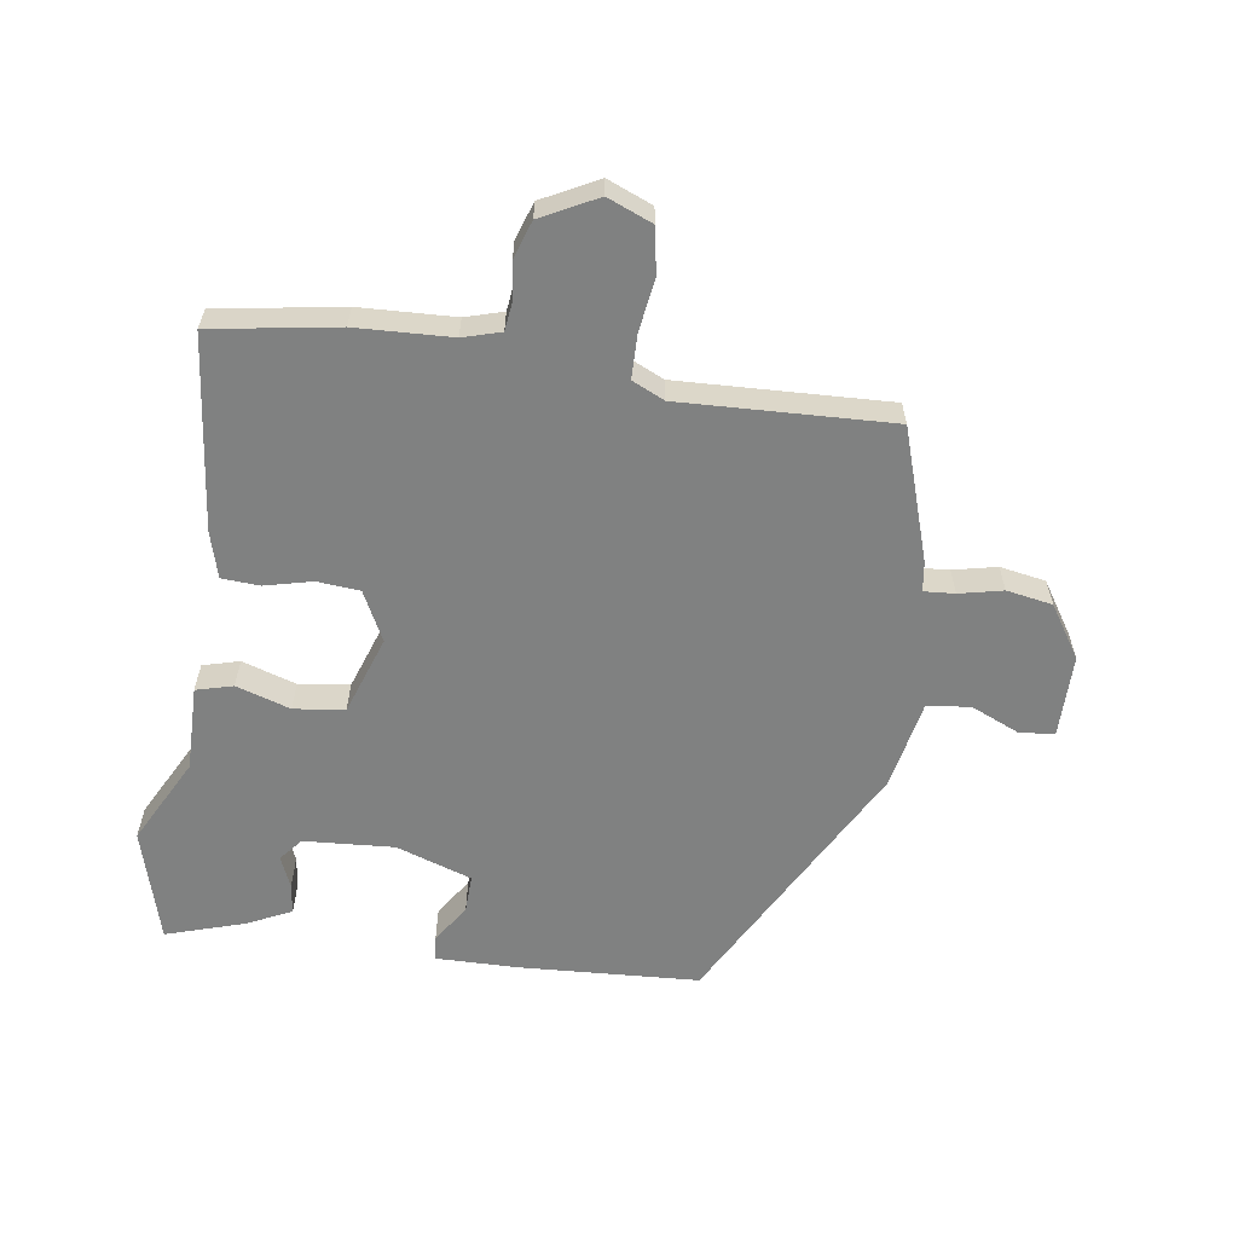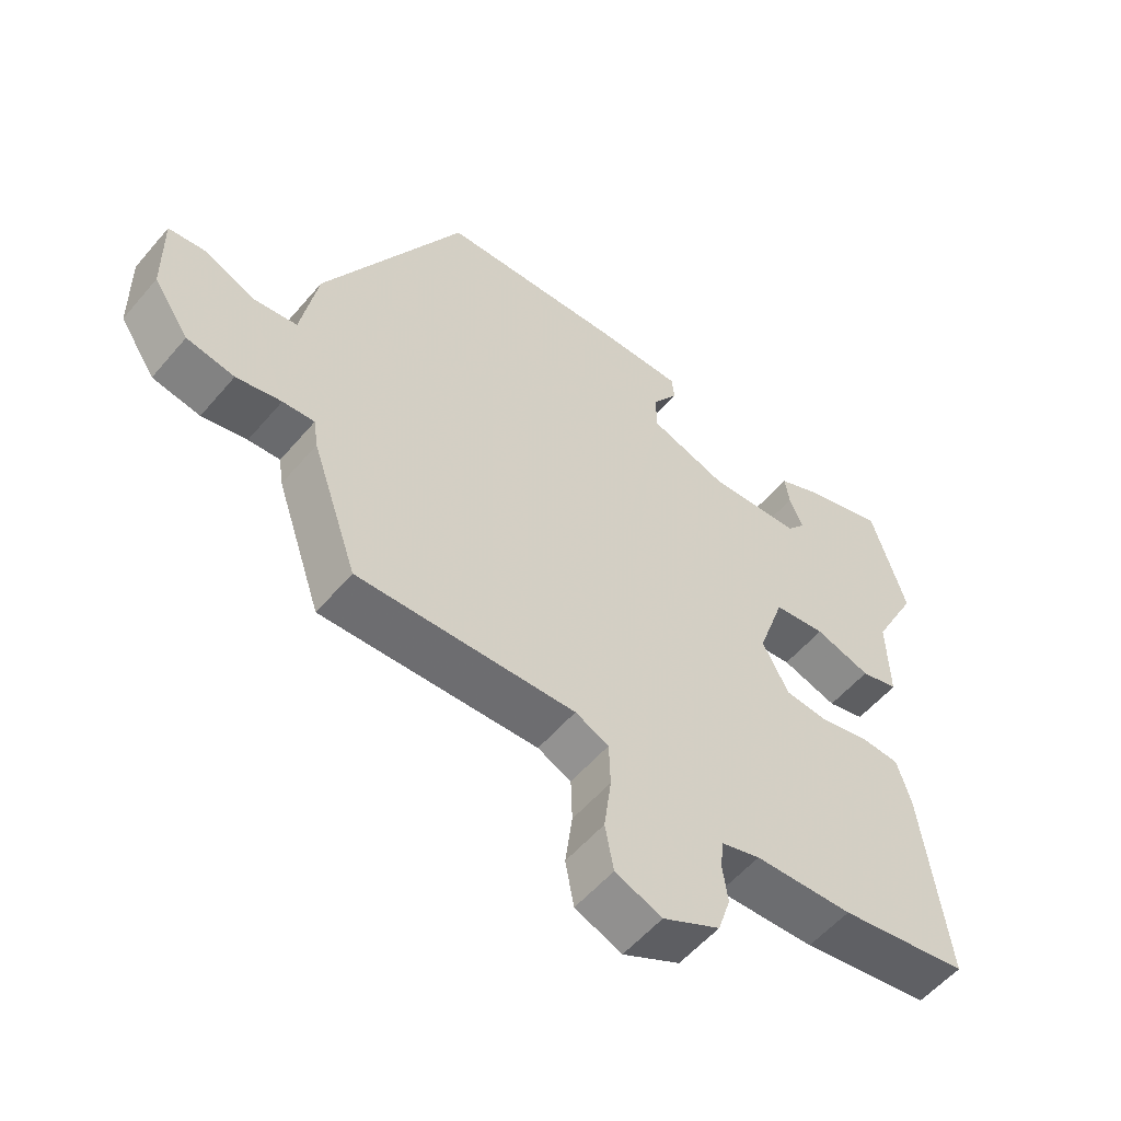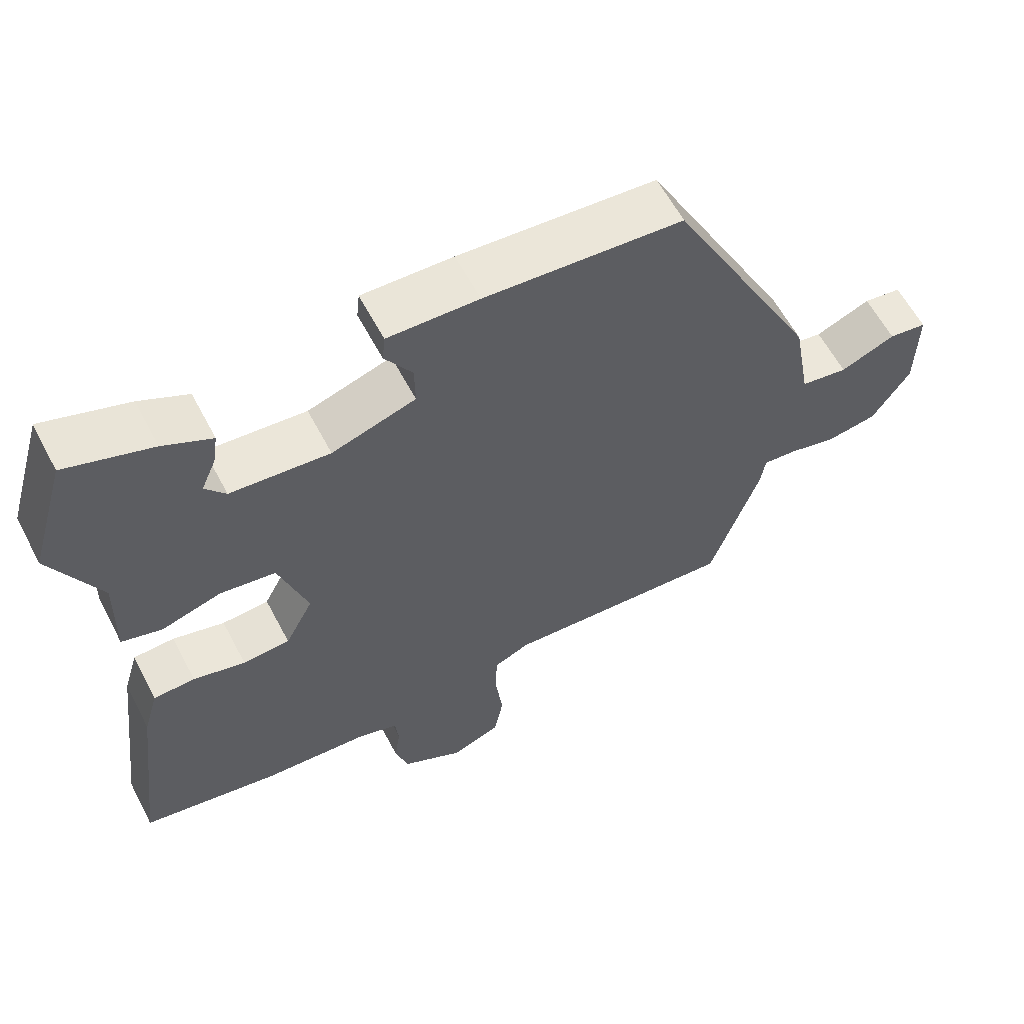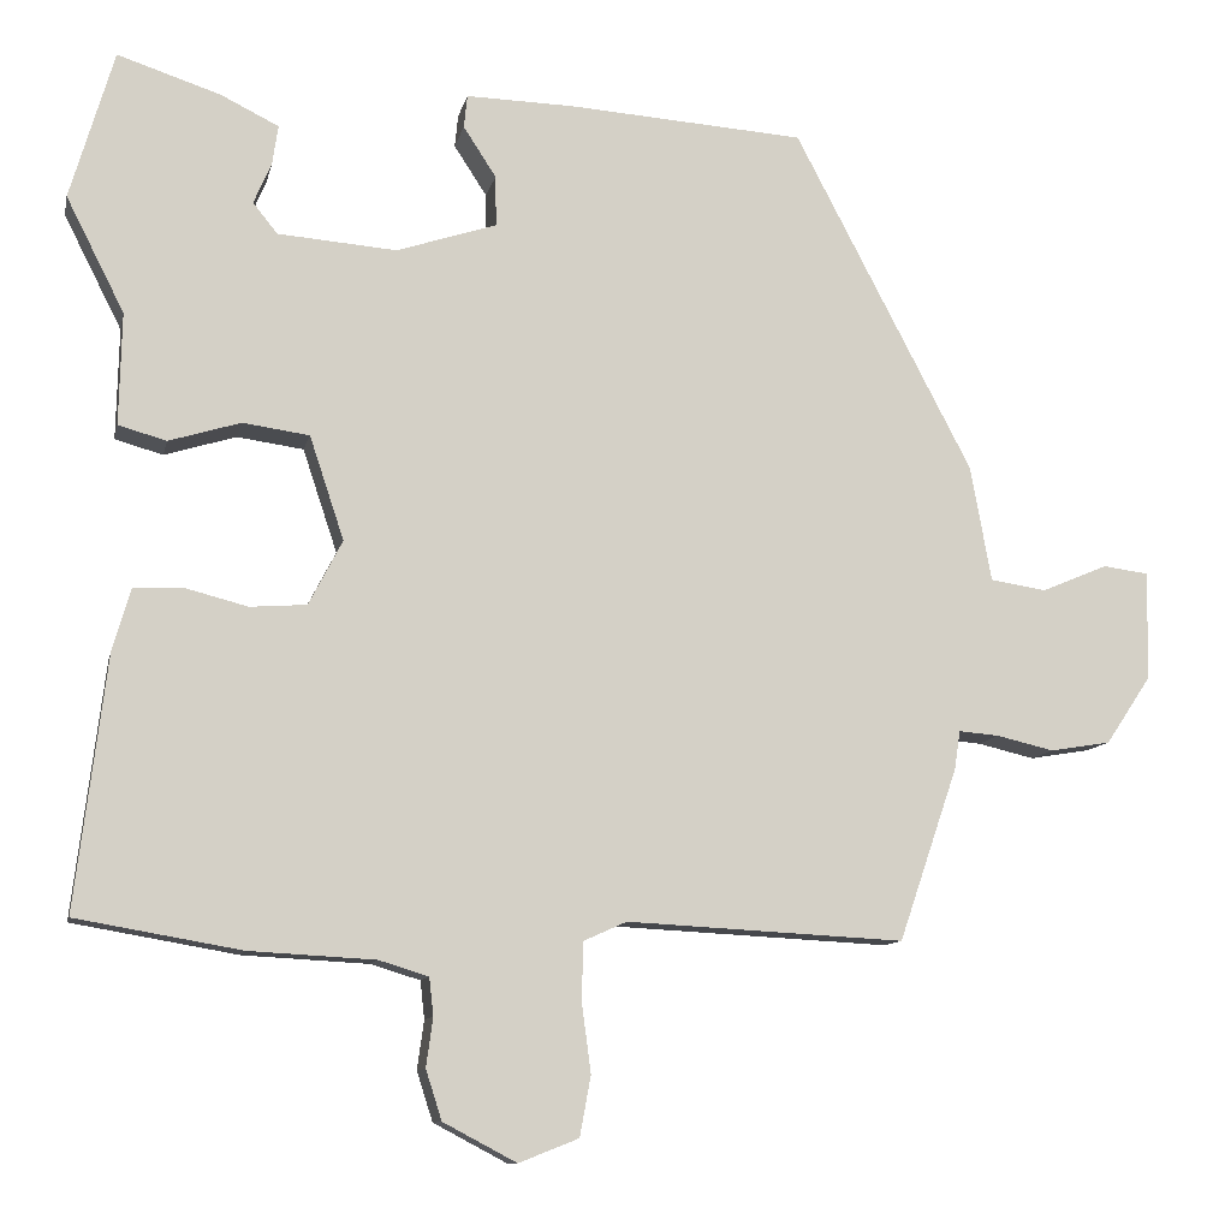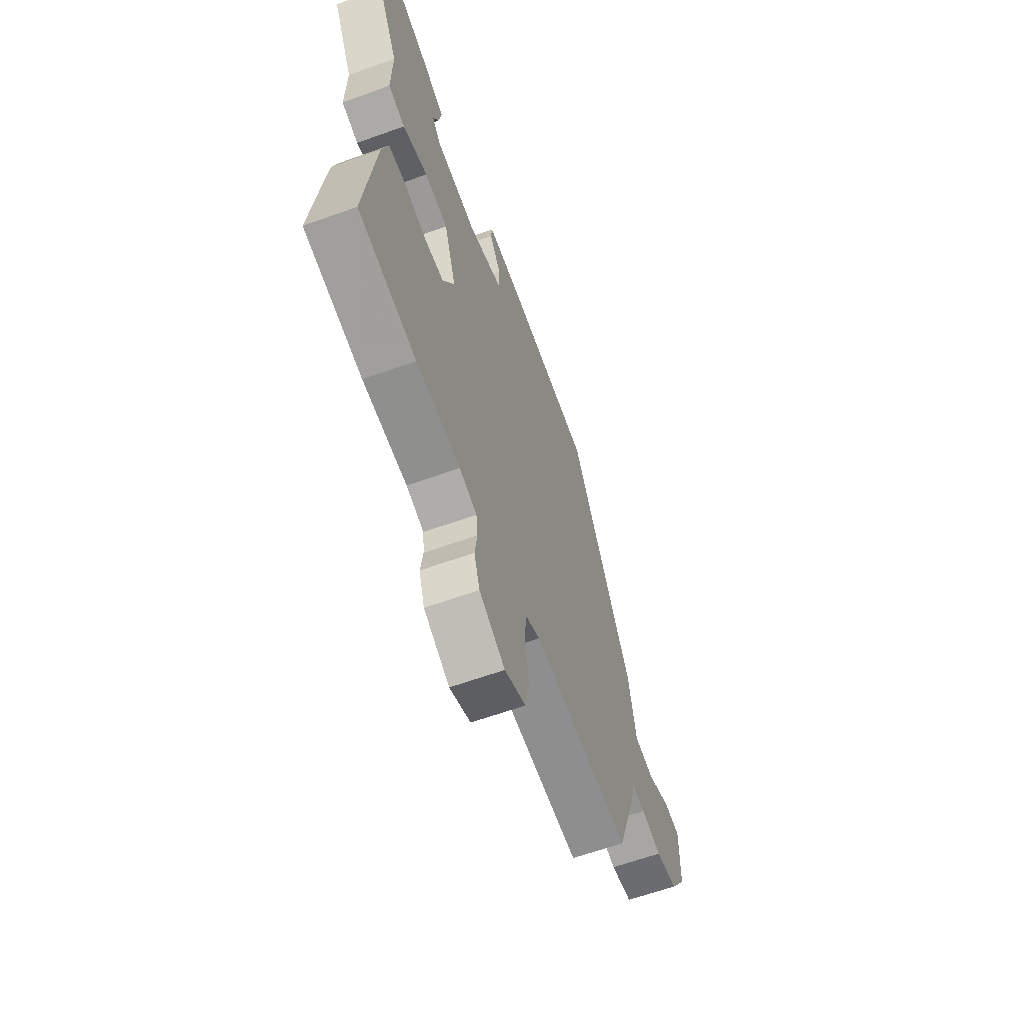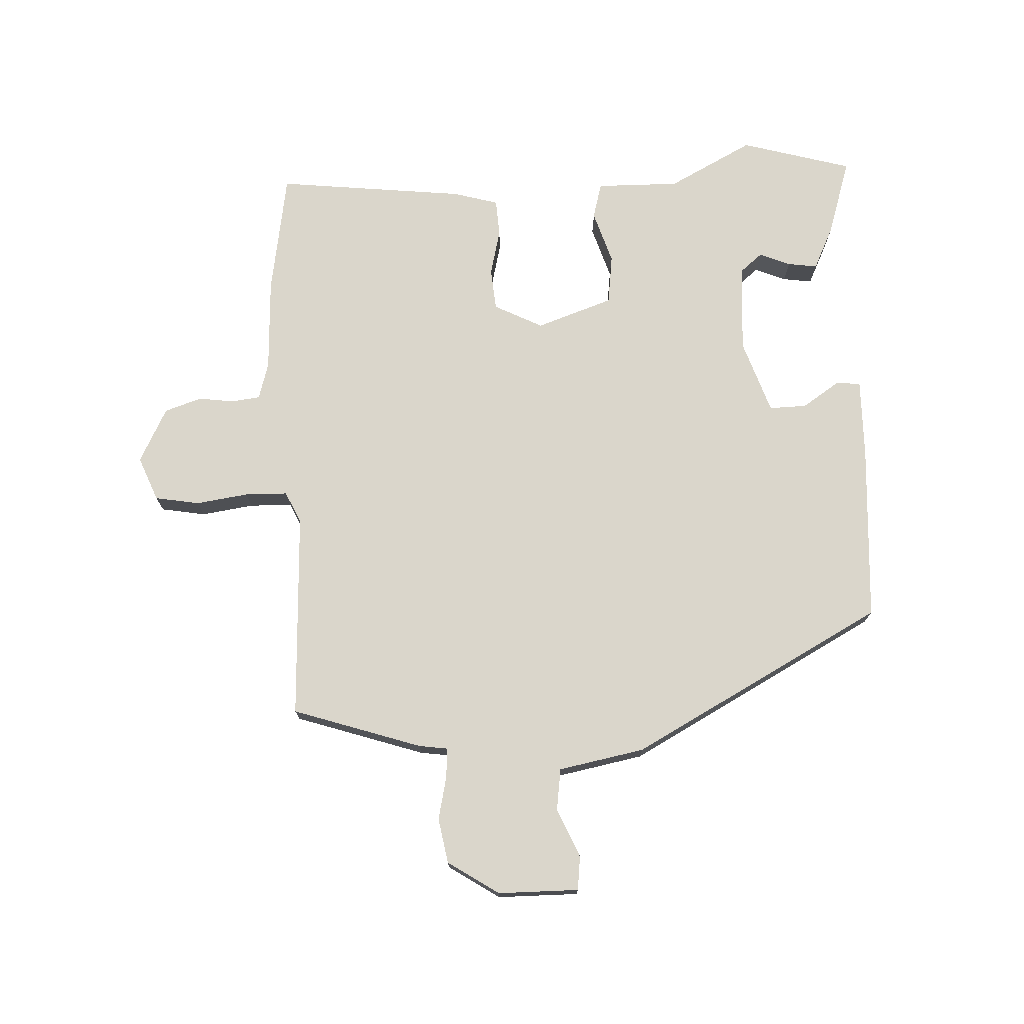
<metadata>
{"format":"obj","ext":"obj","renderer":"f3d","projection":"perspective","resolution":1024,"background":"white","views":[{"elev":-60.3,"azim":171.0,"up":"+Y"},{"elev":-55.8,"azim":-39.7,"up":"+Z"},{"elev":60.2,"azim":152.4,"up":"+Z"},{"elev":-10.5,"azim":168.0,"up":"+Z"},{"elev":-62.4,"azim":110.1,"up":"+Z"},{"elev":74.1,"azim":-93.2,"up":"+Y"}]}
</metadata>
<code>
v -0.33 0.07 0.472
v -0.049 0.07 0.491
v 0.08 0.07 0.494
v 0.084 0.07 0.455
v 0.045 0.07 0.395
v 0.044 0.07 0.335
v 0.163 0.07 0.296
v 0.304 0.07 0.307
v 0.333 0.07 0.343
v 0.312 0.07 0.392
v 0.305 0.07 0.439
v 0.374 0.07 0.473
v 0.496 0.07 0.513
v 0.548 0.07 0.336
v 0.479 0.07 0.2
v 0.482 0.07 0.067
v 0.425 0.07 0.051
v 0.34 0.07 0.077
v 0.261 0.07 0.066
v 0.22 0.07 -0.057
v 0.26 0.07 -0.134
v 0.327 0.07 -0.139
v 0.401 0.07 -0.12
v 0.46 0.07 -0.123
v 0.481 0.07 -0.195
v 0.518 0.07 -0.497
v 0.322 0.07 -0.531
v 0.173 0.07 -0.539
v 0.114 0.07 -0.557
v 0.109 0.07 -0.602
v 0.117 0.07 -0.66
v 0.098 0.07 -0.719
v 0.011 0.07 -0.765
v -0.06 0.07 -0.737
v -0.073 0.07 -0.666
v -0.062 0.07 -0.582
v -0.064 0.07 -0.514
v -0.115 0.07 -0.491
v -0.445 0.07 -0.508
v -0.515 0.07 -0.303
v -0.522 0.07 -0.257
v -0.57 0.07 -0.261
v -0.638 0.07 -0.277
v -0.71 0.07 -0.265
v -0.764 0.07 -0.184
v -0.766 0.07 -0.055
v -0.712 0.07 -0.048
v -0.634 0.07 -0.081
v -0.567 0.07 -0.071
v -0.542 0.07 0.067
v -0.33 0 0.472
v -0.049 0 0.491
v 0.08 0 0.494
v 0.084 0 0.455
v 0.045 0 0.395
v 0.044 0 0.335
v 0.163 0 0.296
v 0.304 0 0.307
v 0.333 0 0.343
v 0.312 0 0.392
v 0.305 0 0.439
v 0.374 0 0.473
v 0.496 0 0.513
v 0.548 0 0.336
v 0.479 0 0.2
v 0.482 0 0.067
v 0.425 0 0.051
v 0.34 0 0.077
v 0.261 0 0.066
v 0.22 0 -0.057
v 0.26 0 -0.134
v 0.327 0 -0.139
v 0.401 0 -0.12
v 0.46 0 -0.123
v 0.481 0 -0.195
v 0.518 0 -0.497
v 0.322 0 -0.531
v 0.173 0 -0.539
v 0.114 0 -0.557
v 0.109 0 -0.602
v 0.117 0 -0.66
v 0.098 0 -0.719
v 0.011 0 -0.765
v -0.06 0 -0.737
v -0.073 0 -0.666
v -0.062 0 -0.582
v -0.064 0 -0.514
v -0.115 0 -0.491
v -0.445 0 -0.508
v -0.515 0 -0.303
v -0.522 0 -0.257
v -0.57 0 -0.261
v -0.638 0 -0.277
v -0.71 0 -0.265
v -0.764 0 -0.184
v -0.766 0 -0.055
v -0.712 0 -0.048
v -0.634 0 -0.081
v -0.567 0 -0.071
v -0.542 0 0.067
f 3 4 5
f 2 3 5
f 1 2 5
f 50 1 5
f 49 50 5
f 46 47 48
f 45 46 48
f 44 45 48
f 43 44 48
f 42 43 48
f 41 42 48 49
f 38 39 40 41
f 49 5 6
f 41 49 6
f 38 41 6
f 37 38 6
f 34 35 36
f 33 34 36
f 32 33 36
f 31 32 36
f 30 31 36
f 37 6 7
f 36 37 7
f 30 36 7
f 29 30 7
f 26 27 28
f 25 26 28
f 24 25 28
f 23 24 28
f 22 23 28
f 21 22 28 29
f 20 21 29
f 15 16 17 18
f 15 18 19
f 13 14 15
f 12 13 15
f 11 12 15
f 10 11 15
f 9 10 15
f 8 9 15 19
f 7 8 19 20
f 7 20 29
f 55 54 53
f 55 53 52
f 55 52 51
f 55 51 100
f 55 100 99
f 98 97 96
f 98 96 95
f 98 95 94
f 98 94 93
f 98 93 92
f 99 98 92 91
f 91 90 89 88
f 56 55 99
f 56 99 91
f 56 91 88
f 56 88 87
f 86 85 84
f 86 84 83
f 86 83 82
f 86 82 81
f 86 81 80
f 57 56 87
f 57 87 86
f 57 86 80
f 57 80 79
f 78 77 76
f 78 76 75
f 78 75 74
f 78 74 73
f 78 73 72
f 79 78 72 71
f 79 71 70
f 68 67 66 65
f 69 68 65
f 65 64 63
f 65 63 62
f 65 62 61
f 65 61 60
f 65 60 59
f 69 65 59 58
f 70 69 58 57
f 79 70 57
f 1 51 52 2
f 2 52 53 3
f 3 53 54 4
f 4 54 55 5
f 5 55 56 6
f 6 56 57 7
f 7 57 58 8
f 8 58 59 9
f 9 59 60 10
f 10 60 61 11
f 11 61 62 12
f 12 62 63 13
f 13 63 64 14
f 14 64 65 15
f 15 65 66 16
f 16 66 67 17
f 17 67 68 18
f 18 68 69 19
f 19 69 70 20
f 20 70 71 21
f 21 71 72 22
f 22 72 73 23
f 23 73 74 24
f 24 74 75 25
f 25 75 76 26
f 26 76 77 27
f 27 77 78 28
f 28 78 79 29
f 29 79 80 30
f 30 80 81 31
f 31 81 82 32
f 32 82 83 33
f 33 83 84 34
f 34 84 85 35
f 35 85 86 36
f 36 86 87 37
f 37 87 88 38
f 38 88 89 39
f 39 89 90 40
f 40 90 91 41
f 41 91 92 42
f 42 92 93 43
f 43 93 94 44
f 44 94 95 45
f 45 95 96 46
f 46 96 97 47
f 47 97 98 48
f 48 98 99 49
f 49 99 100 50
f 50 100 51 1

</code>
